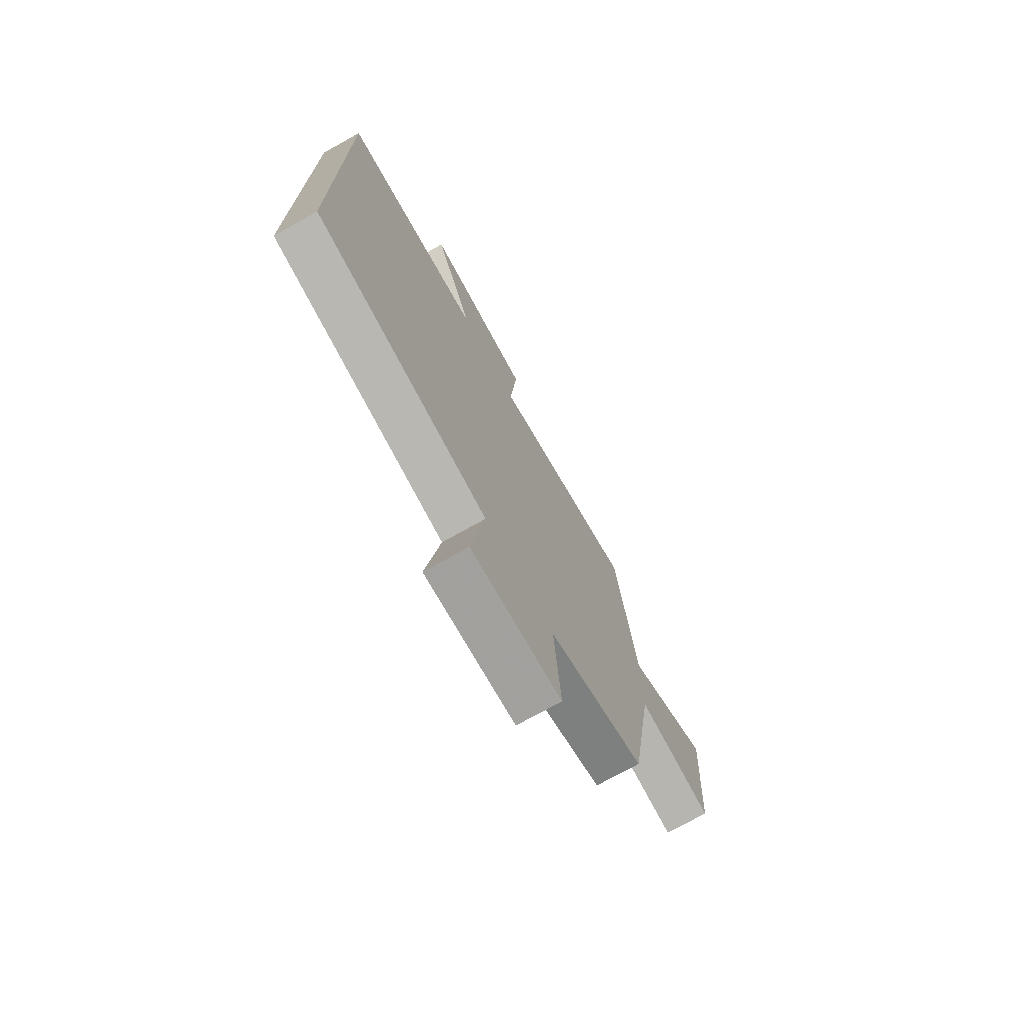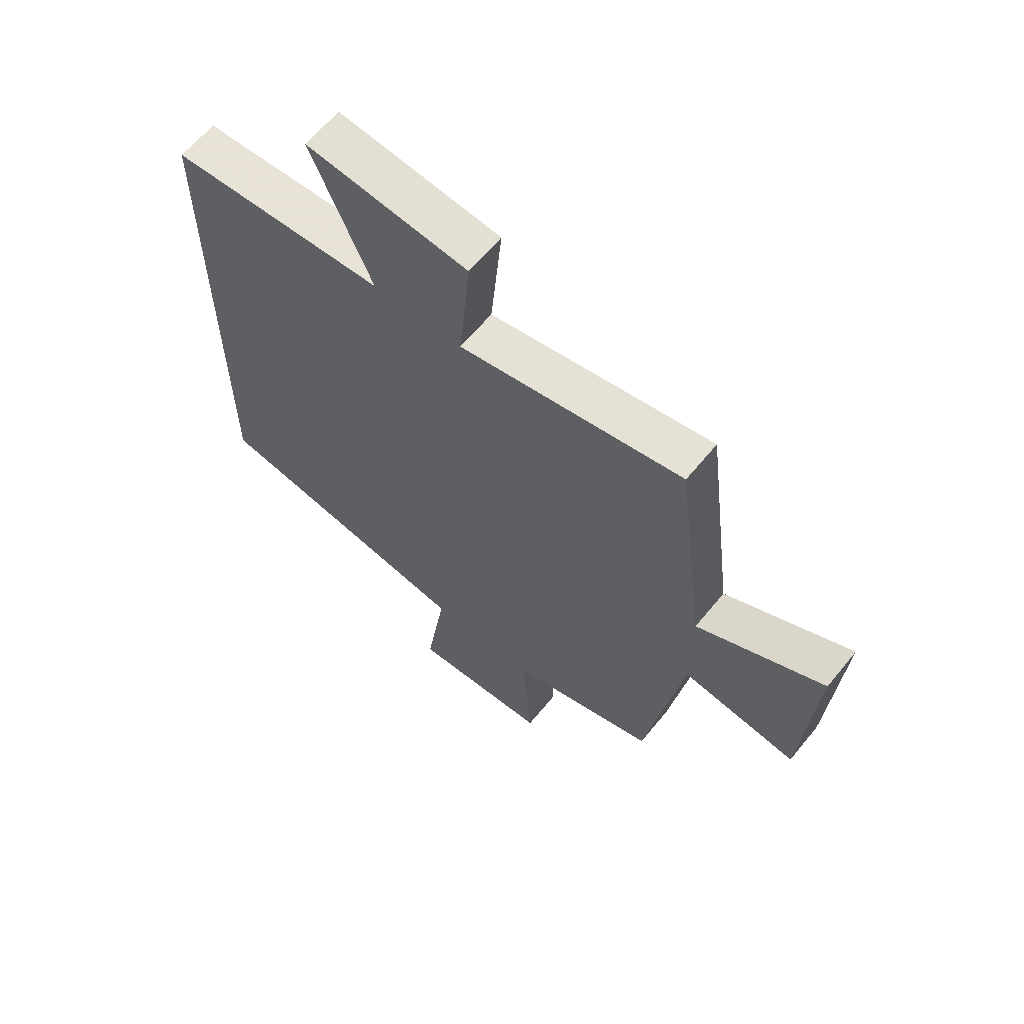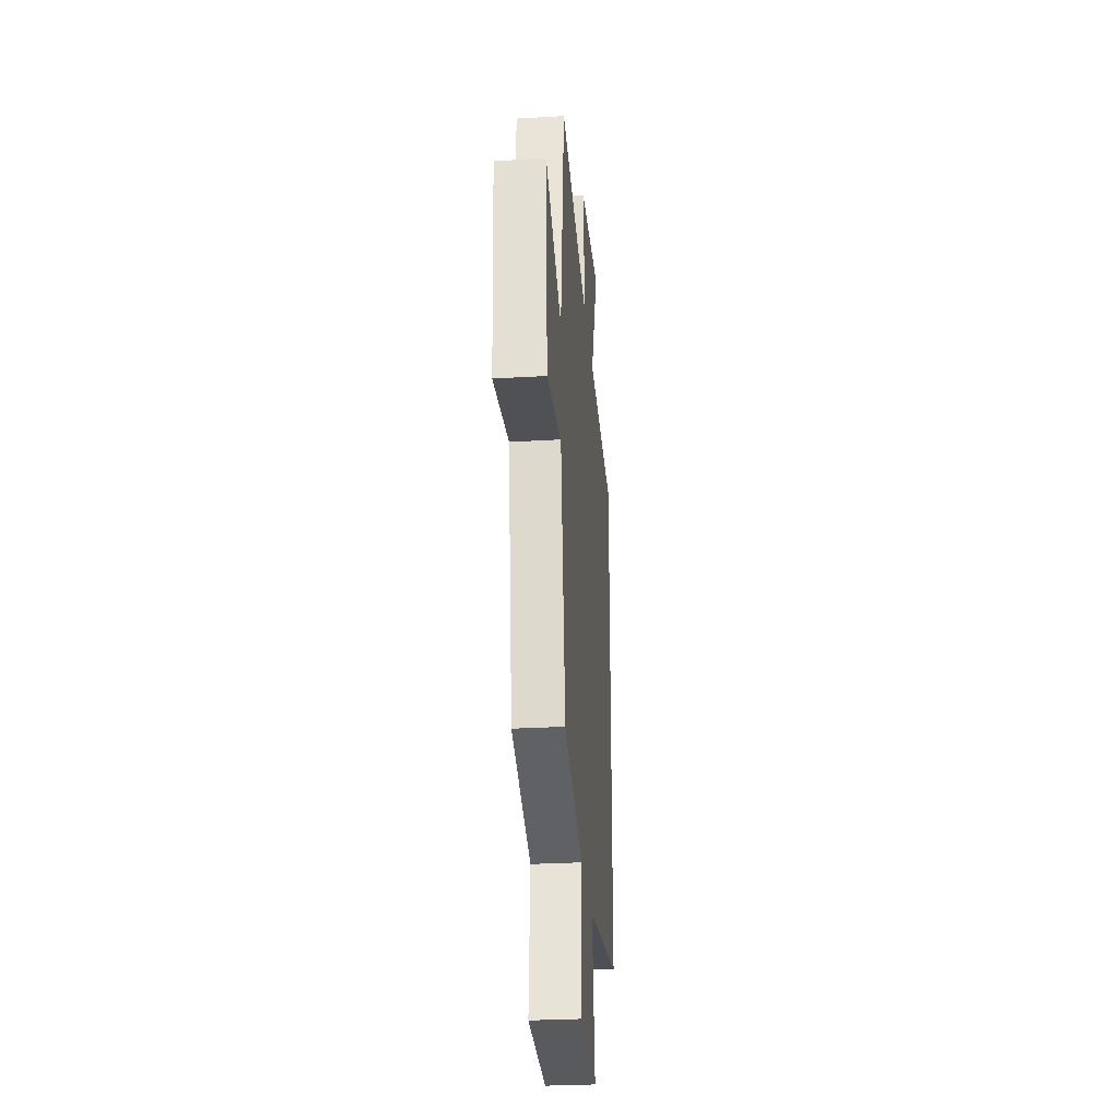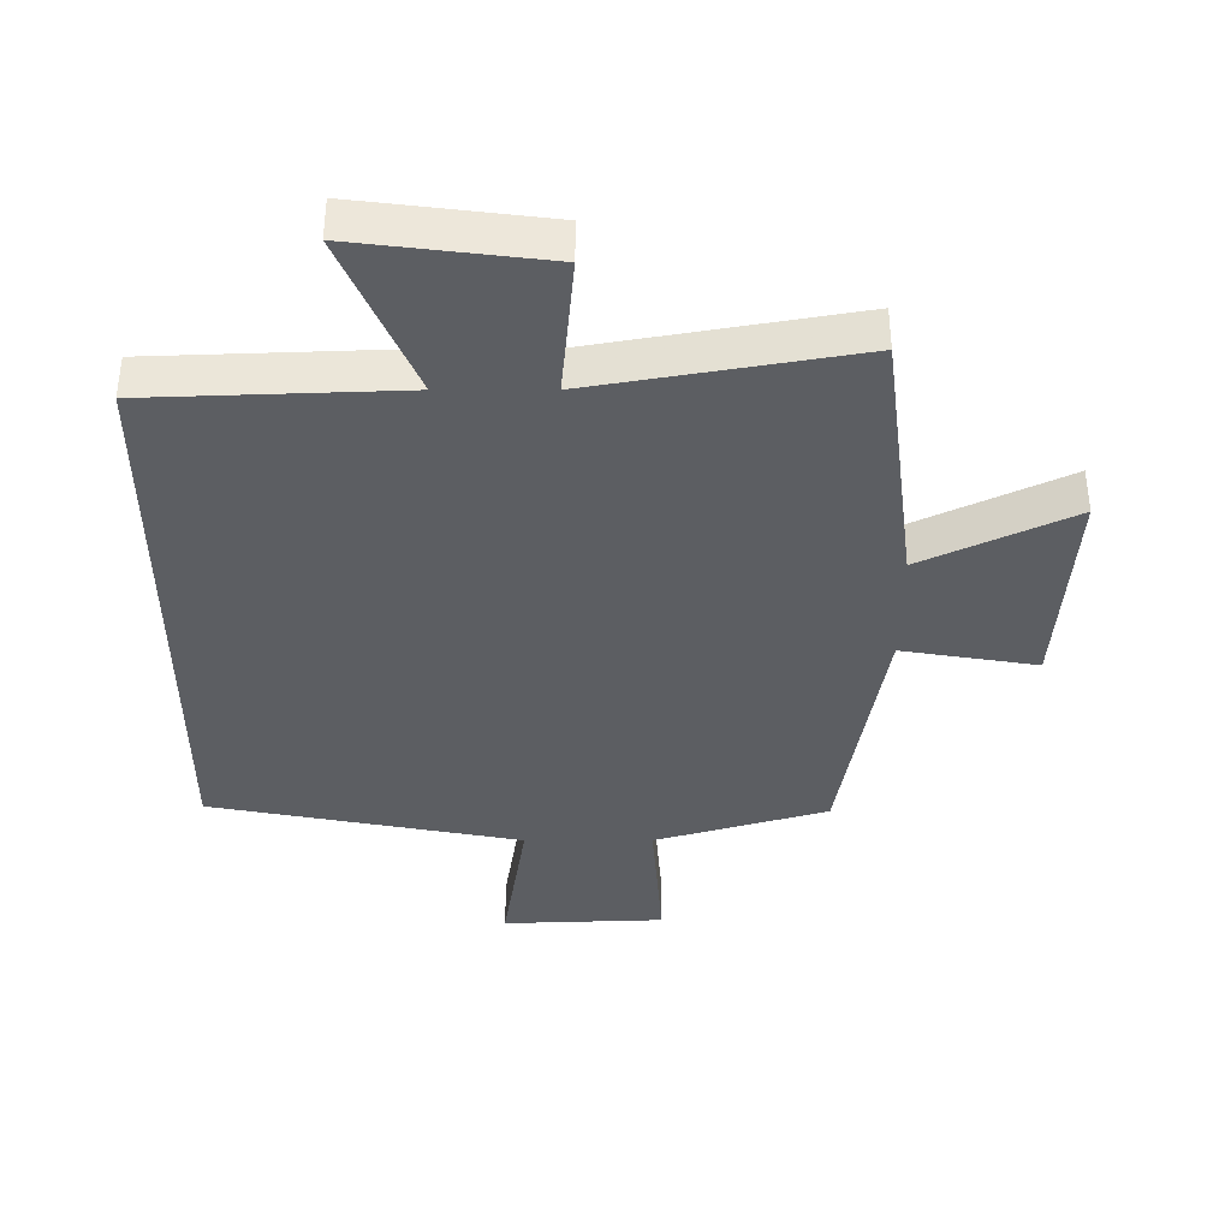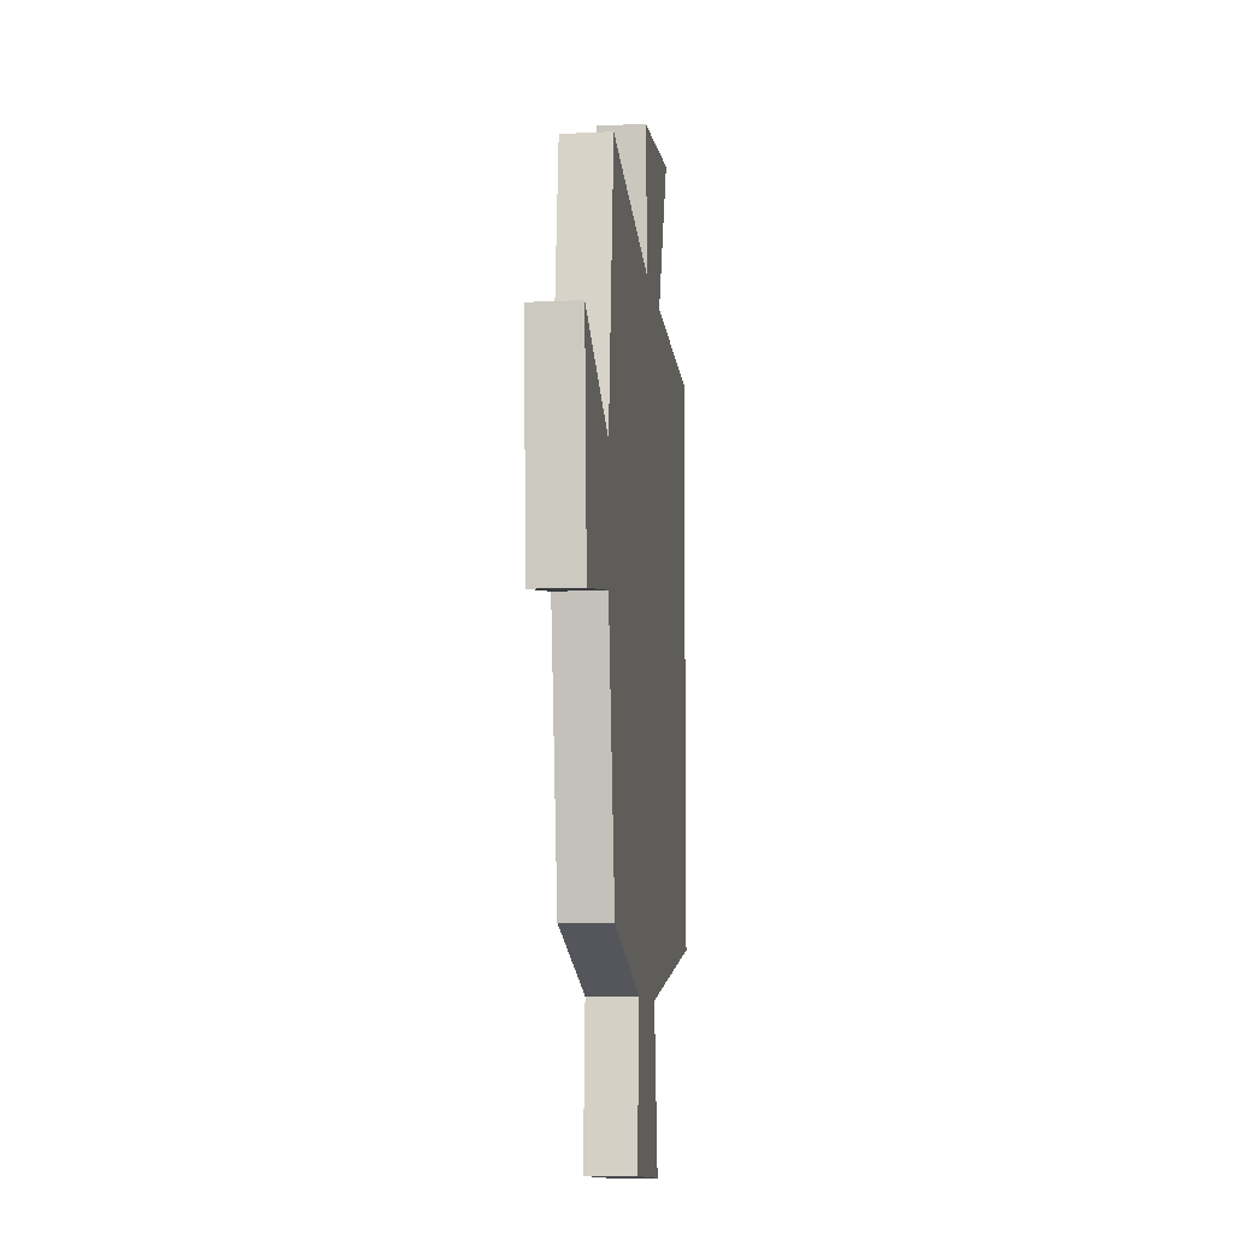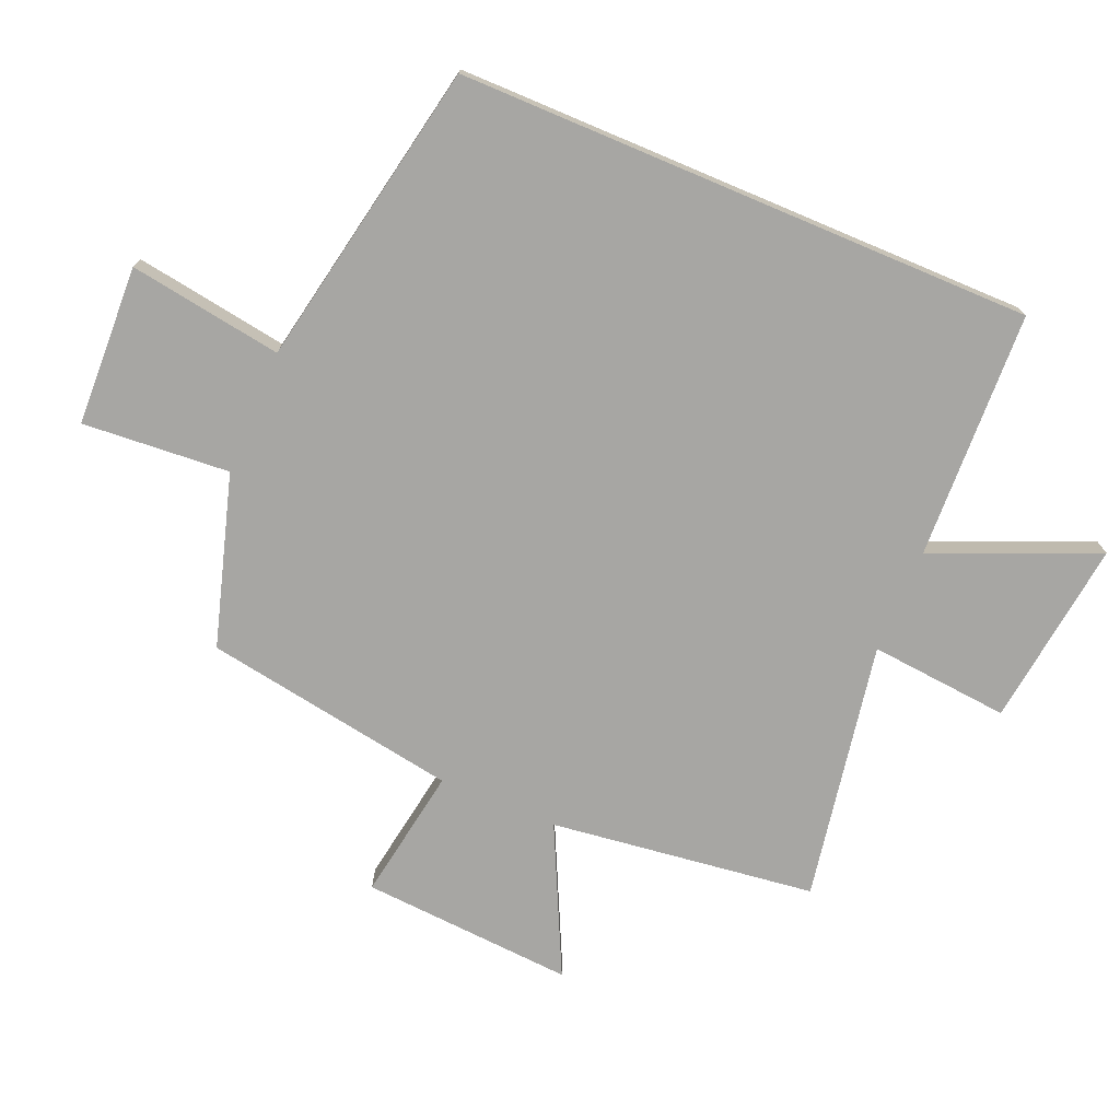
<metadata>
{"format":"obj","ext":"obj","renderer":"f3d","projection":"perspective","resolution":1024,"background":"white","views":[{"elev":-73.8,"azim":-60.8,"up":"+Z"},{"elev":63.0,"azim":39.2,"up":"+Z"},{"elev":-29.4,"azim":94.9,"up":"+Z"},{"elev":-38.1,"azim":0.0,"up":"+Y"},{"elev":-9.7,"azim":96.7,"up":"+Z"},{"elev":-74.2,"azim":-112.9,"up":"+Y"}]}
</metadata>
<code>
v -0.5 0.07 -0.408
v -0.5 0.07 0.485
v -0.115 0.07 0.5
v -0.223 0.07 0.753
v 0.067 0.07 0.717
v 0.047 0.07 0.5
v 0.447 0.07 0.571
v 0.5 0.07 0.16
v 0.728 0.07 0.27
v 0.706 0.07 -0.06
v 0.5 0.07 -0.026
v 0.434 0.07 -0.421
v 0.17 0.07 -0.5
v 0.187 0.07 -0.728
v -0.061 0.07 -0.738
v -0.024 0.07 -0.5
v -0.5 0 -0.408
v -0.5 0 0.485
v -0.115 0 0.5
v -0.223 0 0.753
v 0.067 0 0.717
v 0.047 0 0.5
v 0.447 0 0.571
v 0.5 0 0.16
v 0.728 0 0.27
v 0.706 0 -0.06
v 0.5 0 -0.026
v 0.434 0 -0.421
v 0.17 0 -0.5
v 0.187 0 -0.728
v -0.061 0 -0.738
v -0.024 0 -0.5
f 13 14 15 16
f 1 2 3
f 16 1 3
f 13 16 3
f 12 13 3
f 11 12 3
f 8 9 10 11
f 6 7 8 11
f 6 11 3 4
f 4 5 6
f 32 31 30 29
f 19 18 17
f 19 17 32
f 19 32 29
f 19 29 28
f 19 28 27
f 27 26 25 24
f 27 24 23 22
f 20 19 27 22
f 22 21 20
f 1 17 18 2
f 2 18 19 3
f 3 19 20 4
f 4 20 21 5
f 5 21 22 6
f 6 22 23 7
f 7 23 24 8
f 8 24 25 9
f 9 25 26 10
f 10 26 27 11
f 11 27 28 12
f 12 28 29 13
f 13 29 30 14
f 14 30 31 15
f 15 31 32 16
f 16 32 17 1

</code>
